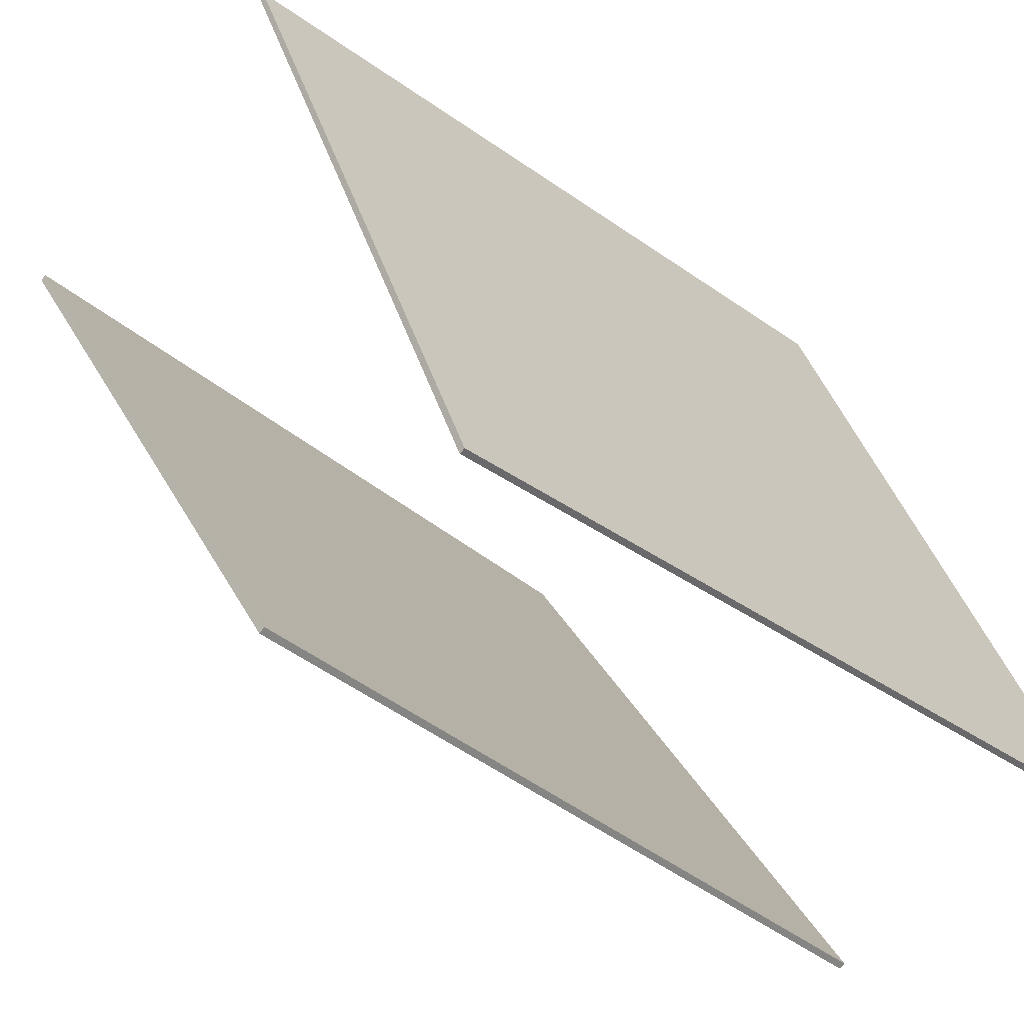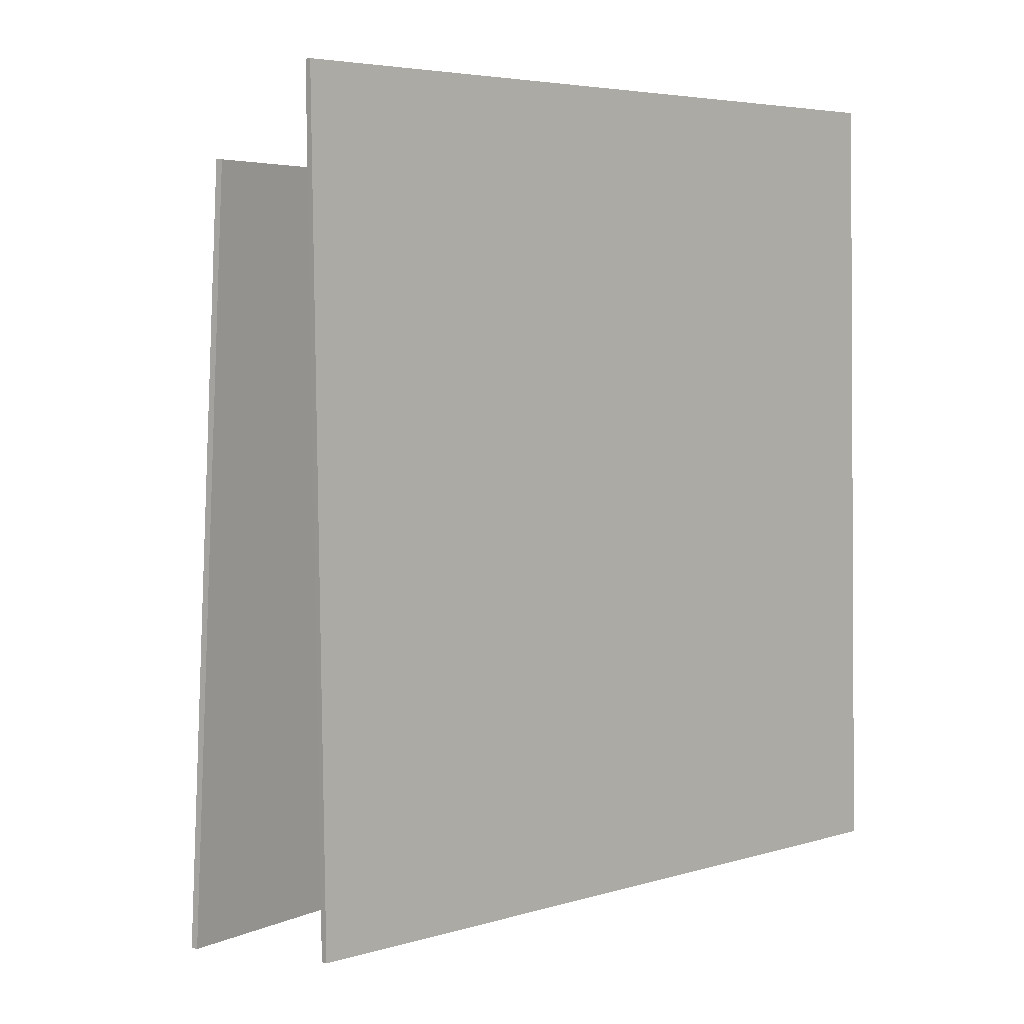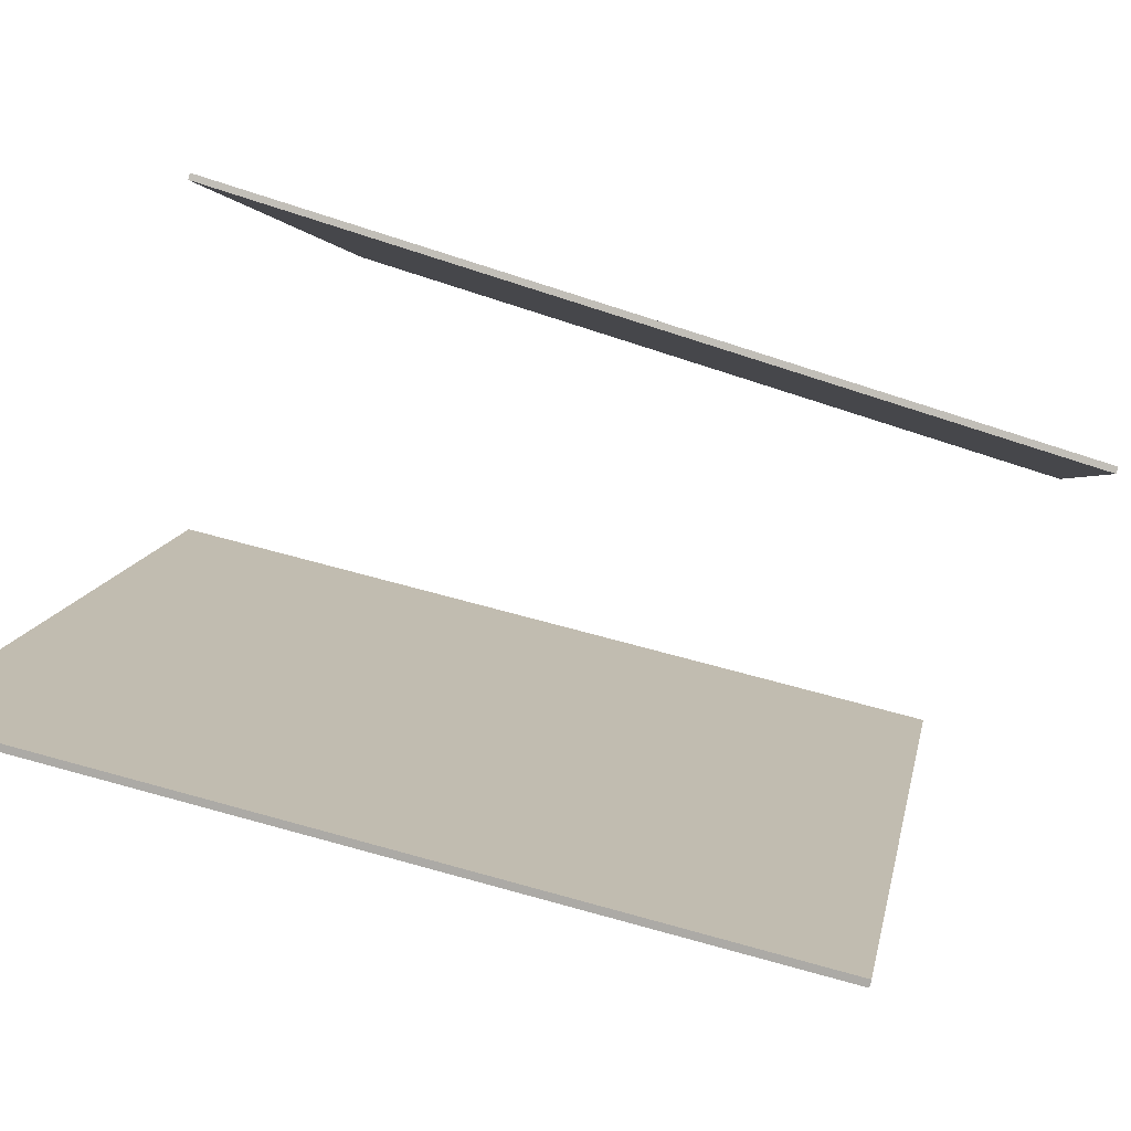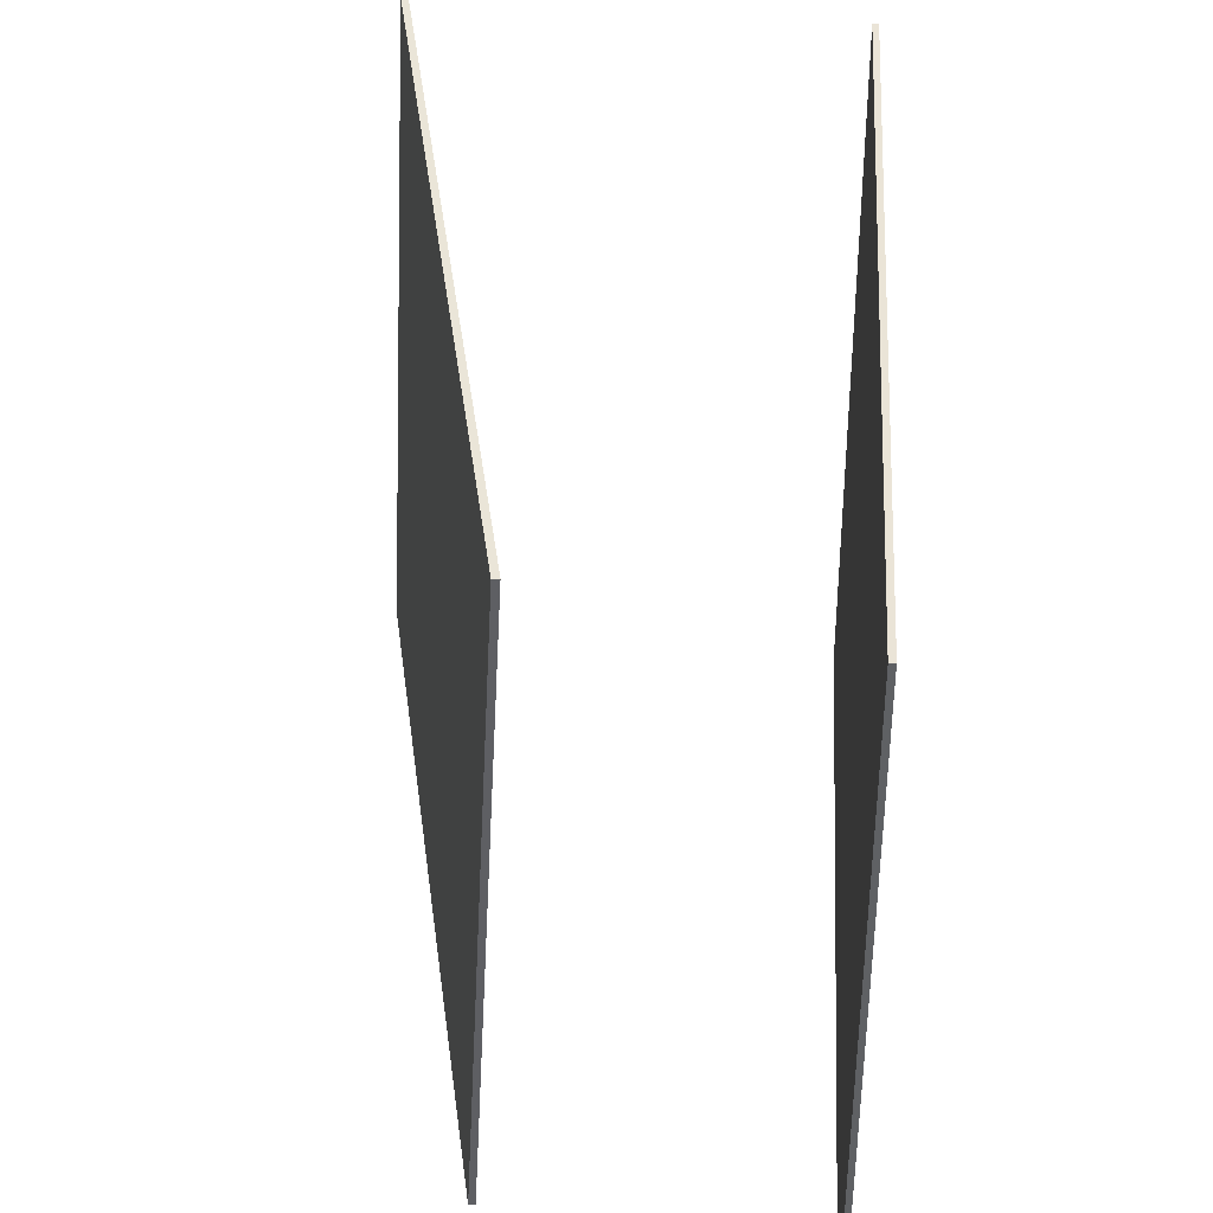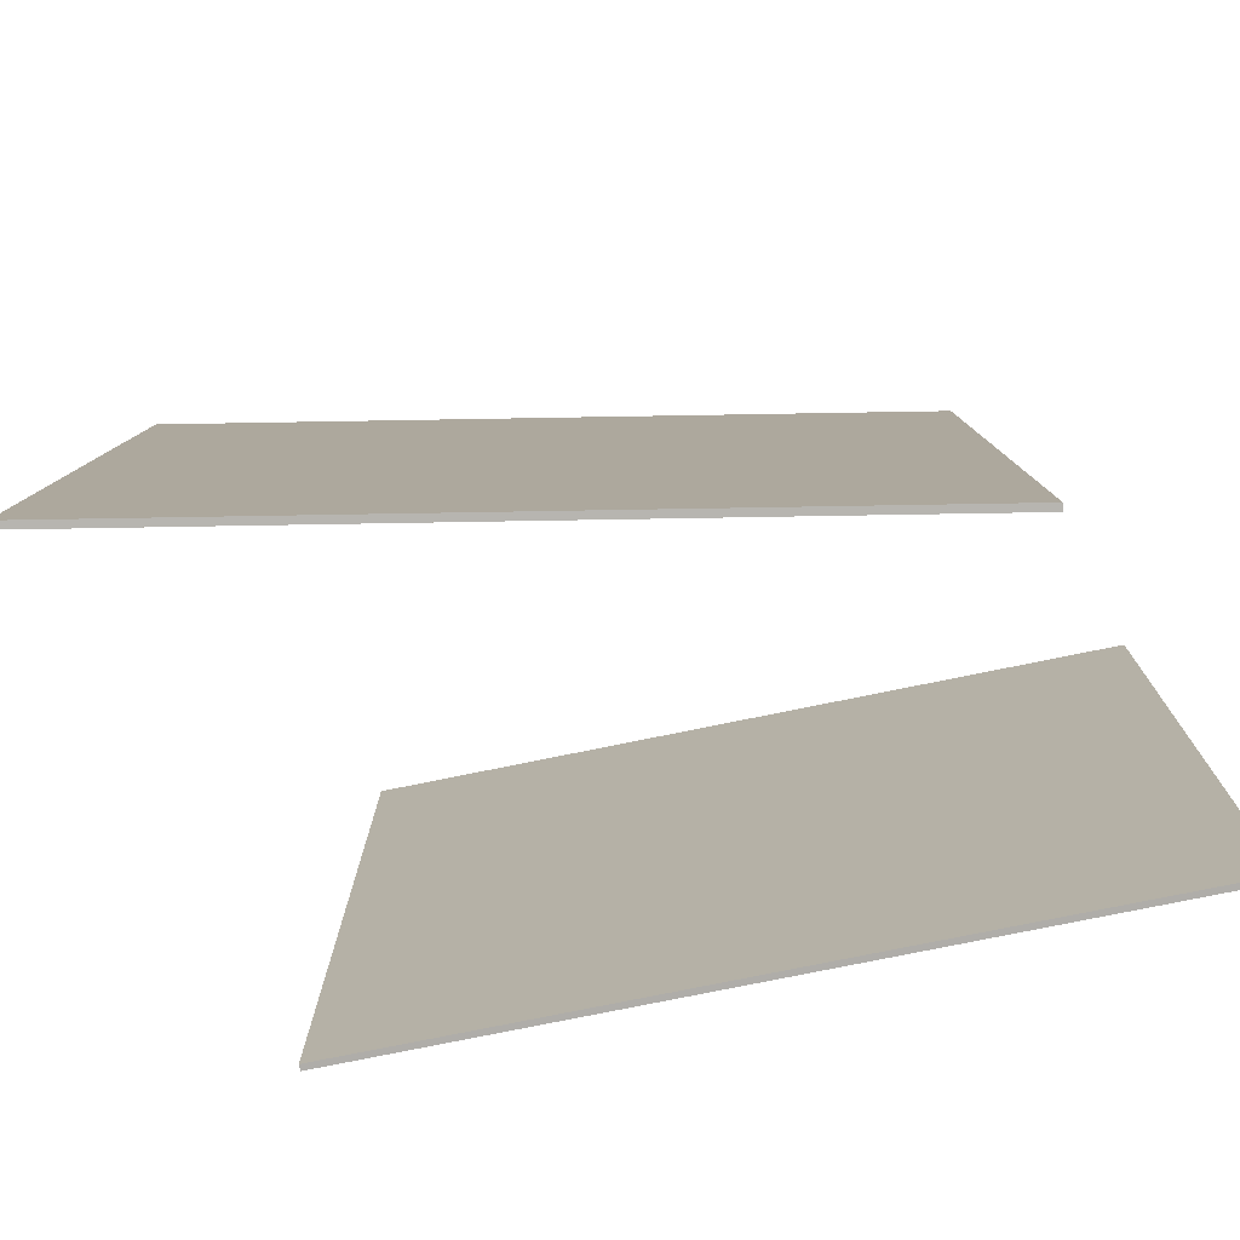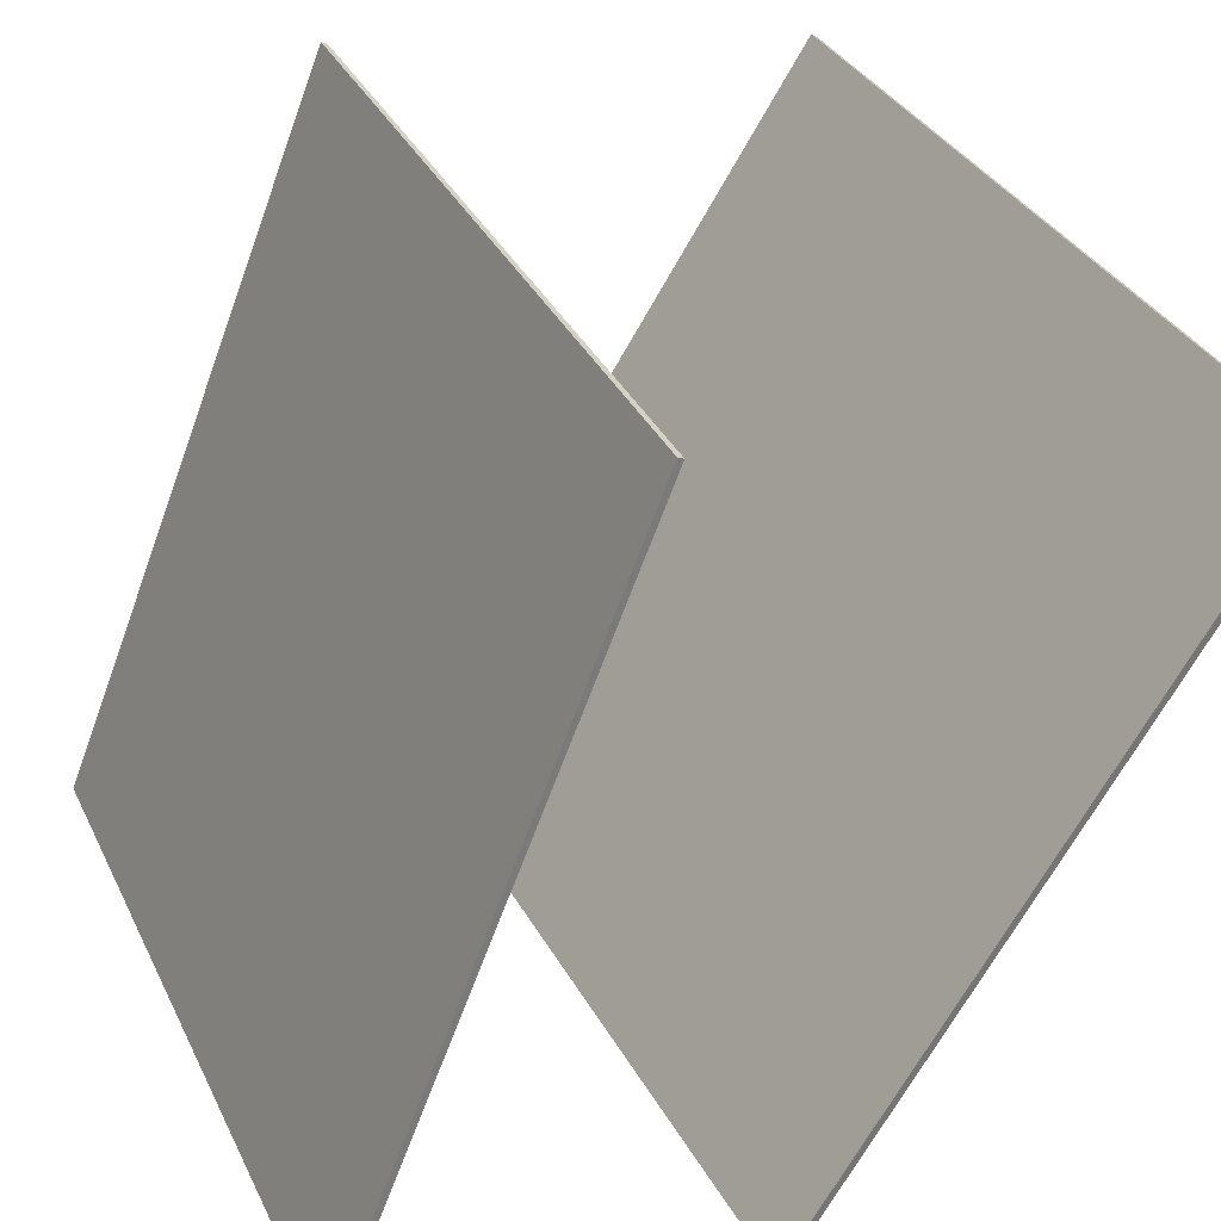
<metadata>
{"format":"obj","ext":"obj","renderer":"f3d","projection":"perspective","resolution":1024,"background":"white","views":[{"elev":-36.6,"azim":-133.9,"up":"+Z"},{"elev":3.8,"azim":-114.4,"up":"+Y"},{"elev":70.3,"azim":108.5,"up":"+Z"},{"elev":43.9,"azim":-155.1,"up":"+Y"},{"elev":-78.1,"azim":123.6,"up":"+Y"},{"elev":33.5,"azim":-22.8,"up":"+Z"}]}
</metadata>
<code>
v -0.0656 0.3811 -0.3722
v -0.07219 0.3807 -0.368
v 0.4064 0.3841 0.366
v 0.3998 0.3837 0.3702
v -0.02432 -0.4942 -0.395
v -0.03091 -0.4946 -0.3908
v 0.4477 -0.4912 0.3432
v 0.4411 -0.4916 0.3474
f 1.0 7.0 5.0
f 1.0 3.0 7.0
f 1.0 4.0 3.0
f 1.0 2.0 4.0
f 3.0 8.0 7.0
f 3.0 4.0 8.0
f 5.0 7.0 8.0
f 5.0 8.0 6.0
f 1.0 5.0 6.0
f 1.0 6.0 2.0
f 2.0 6.0 8.0
f 2.0 8.0 4.0
v -0.4275 -0.4213 -0.3822
v -0.1016 -0.4147 0.4244
v -0.4213 0.4518 -0.3918
v -0.0954 0.4584 0.4148
v -0.4213 -0.4213 -0.3847
v -0.09545 -0.4148 0.4219
v -0.4151 0.4517 -0.3943
v -0.08926 0.4583 0.4123
f 9.0 15.0 13.0
f 9.0 11.0 15.0
f 9.0 12.0 11.0
f 9.0 10.0 12.0
f 11.0 16.0 15.0
f 11.0 12.0 16.0
f 13.0 15.0 16.0
f 13.0 16.0 14.0
f 9.0 13.0 14.0
f 9.0 14.0 10.0
f 10.0 14.0 16.0
f 10.0 16.0 12.0

</code>
